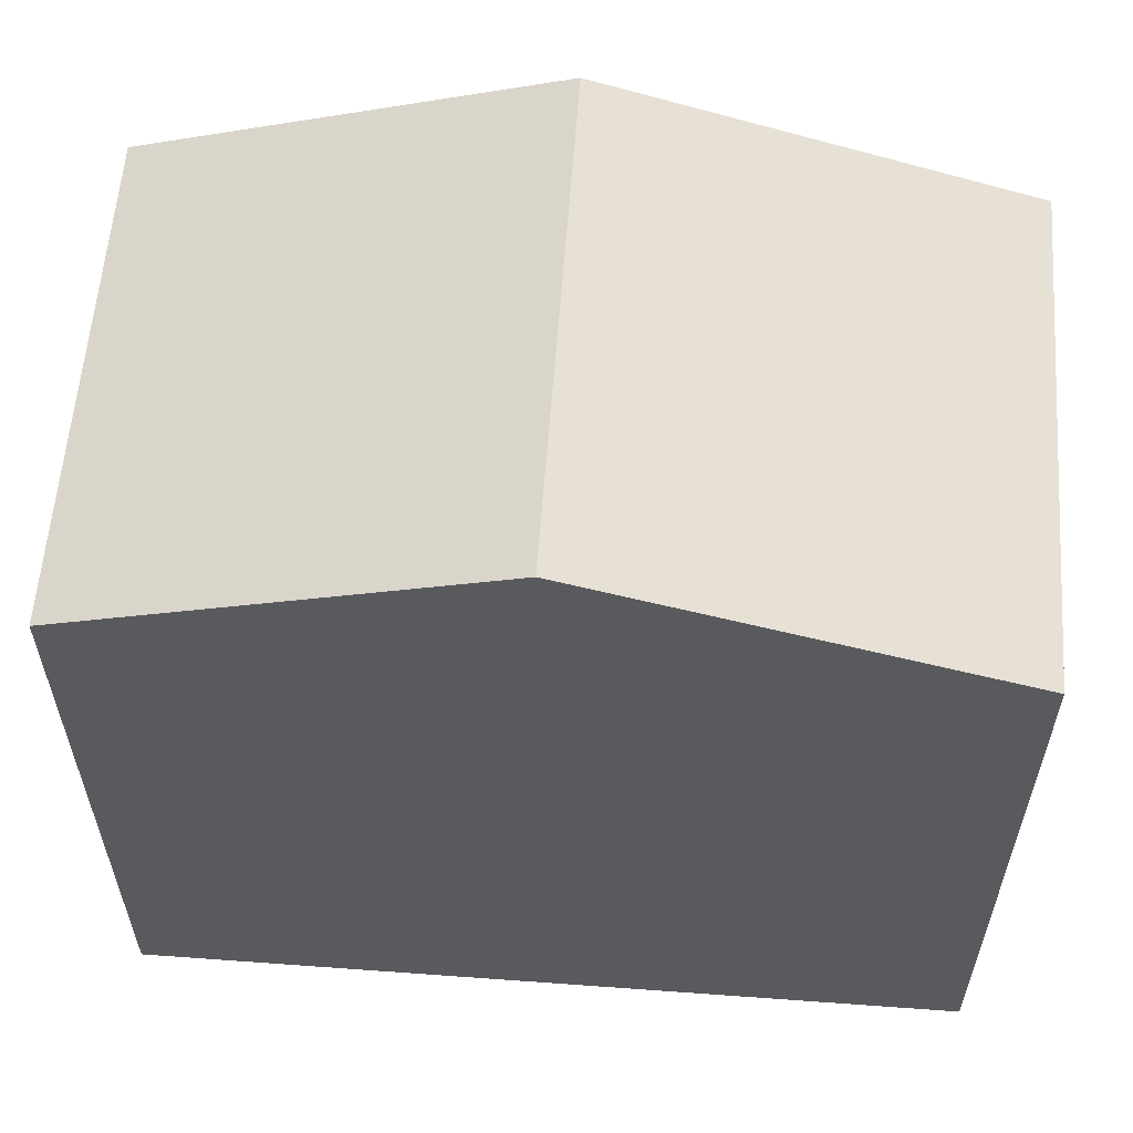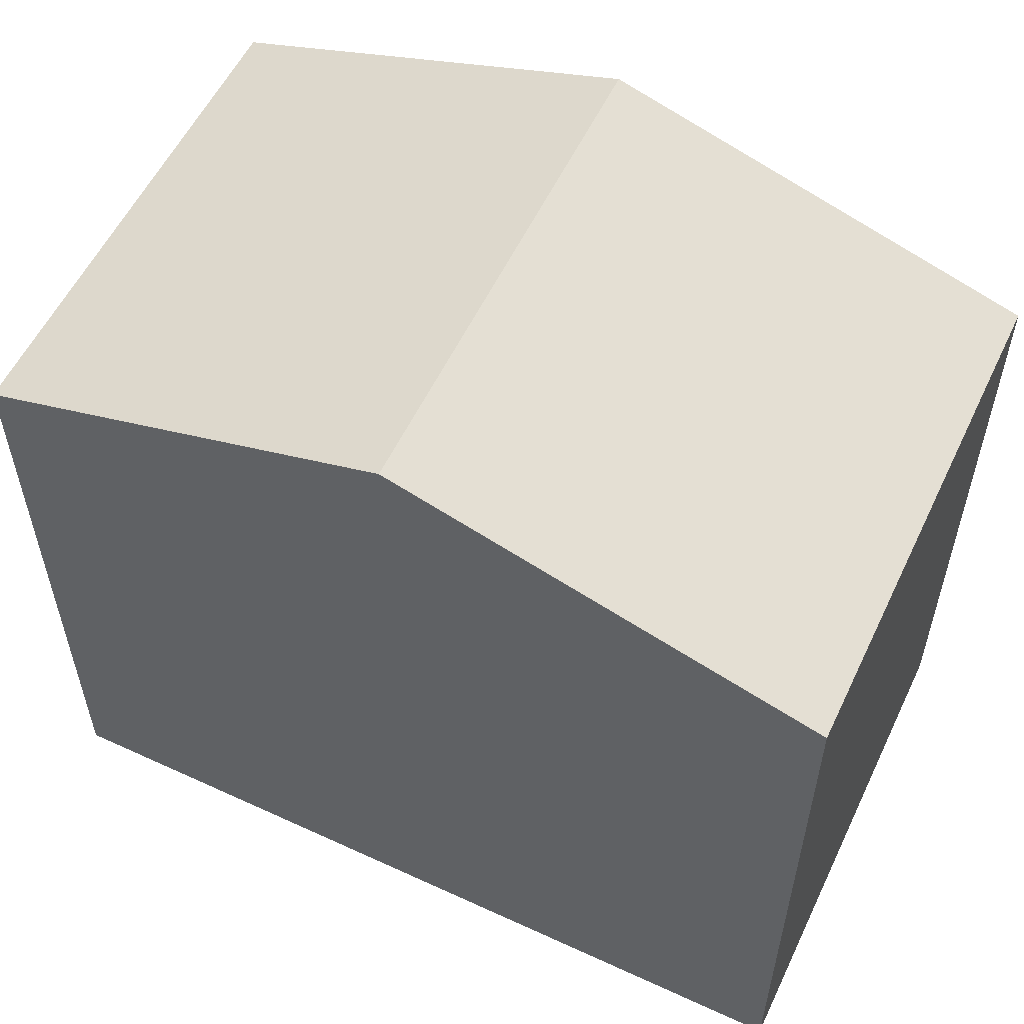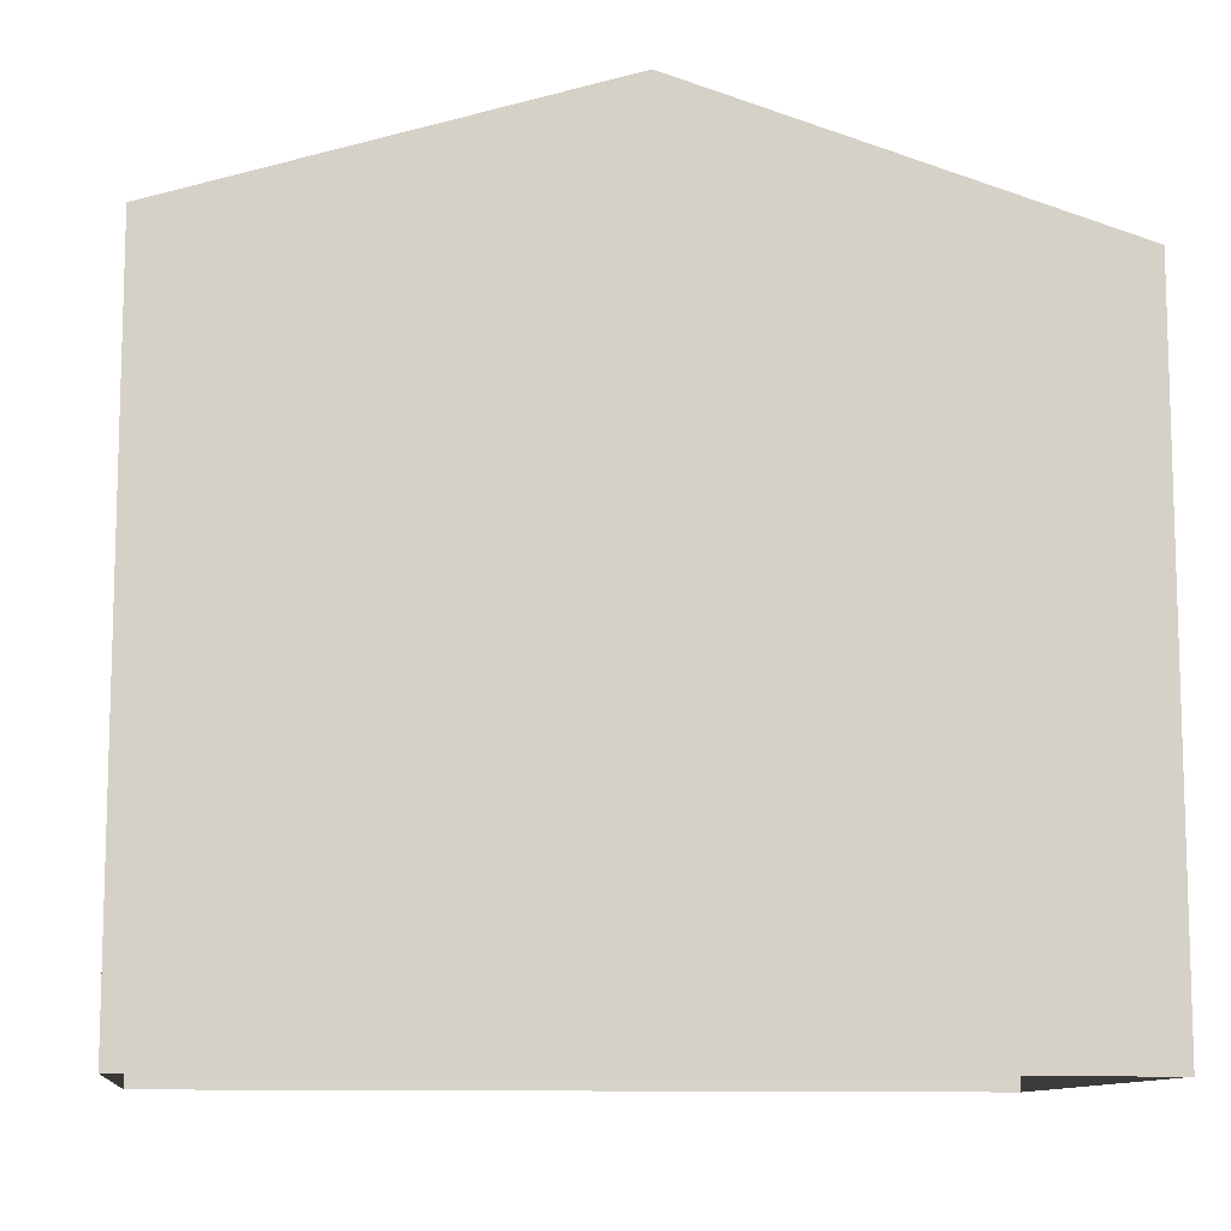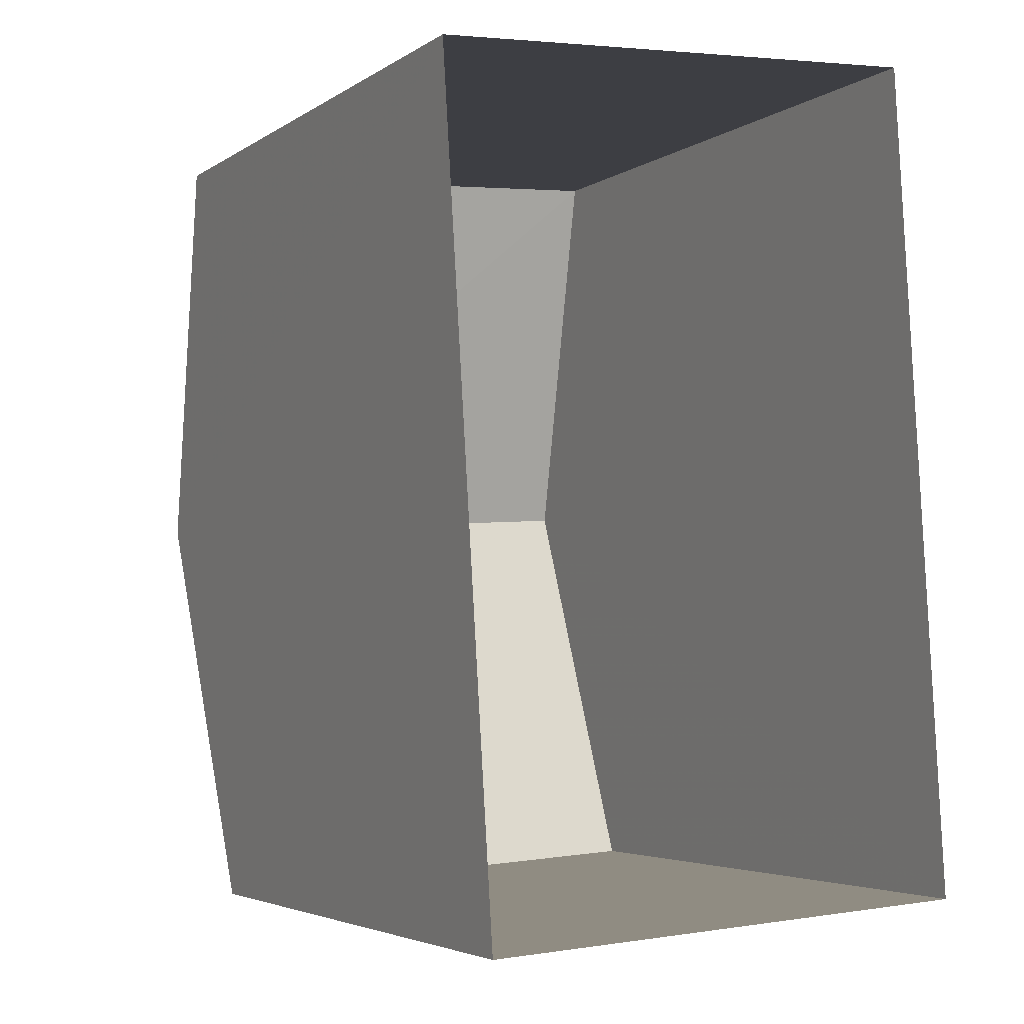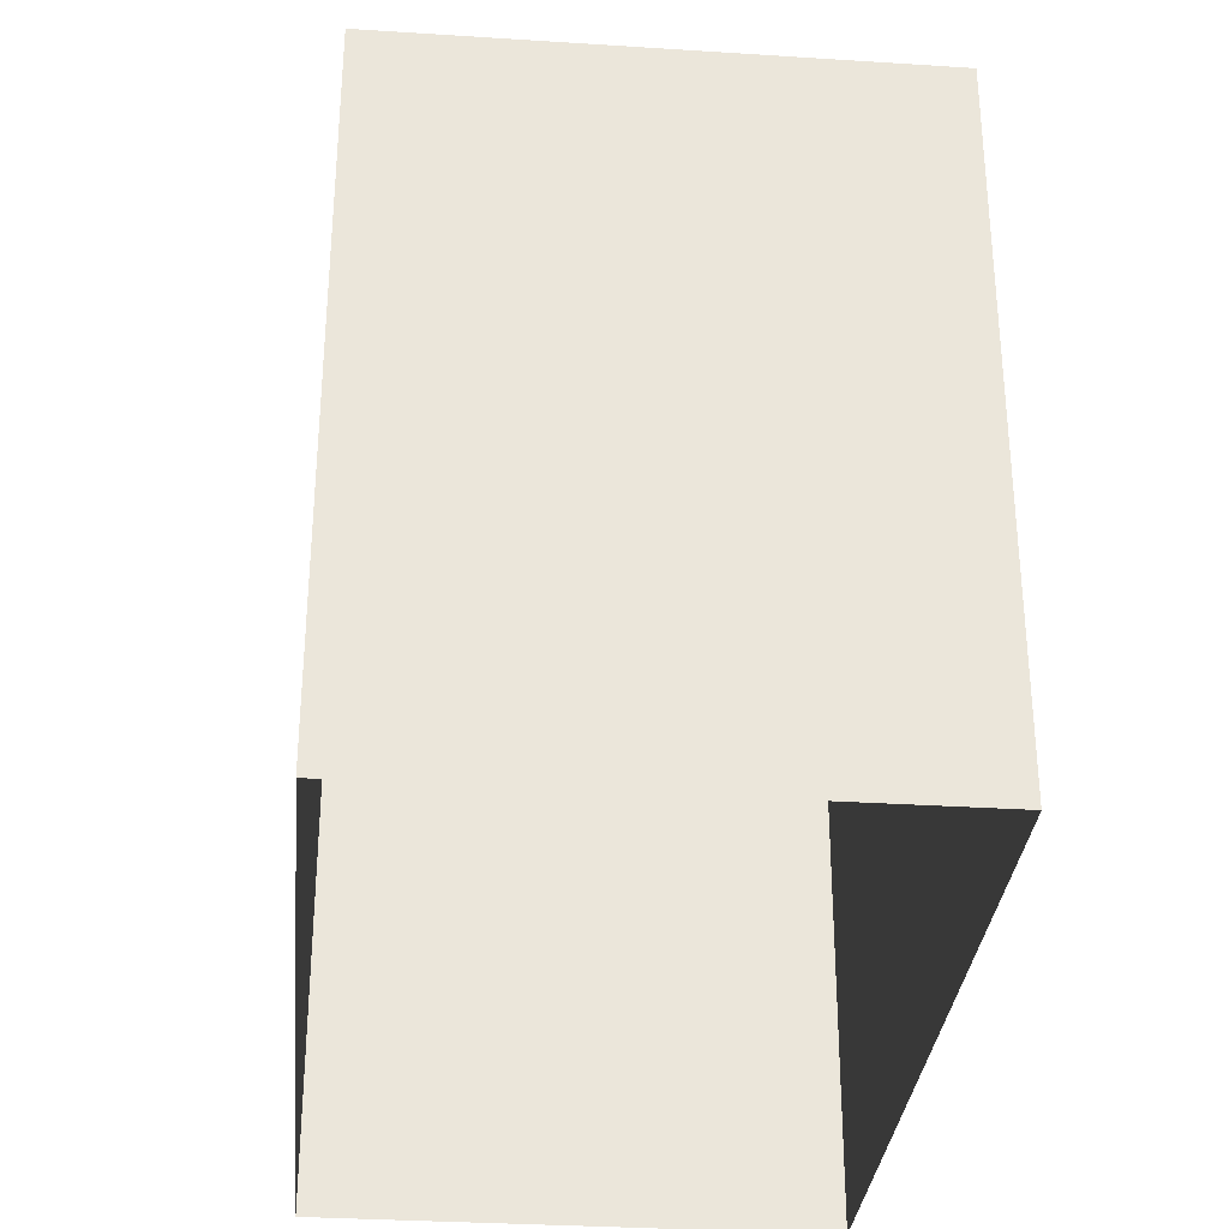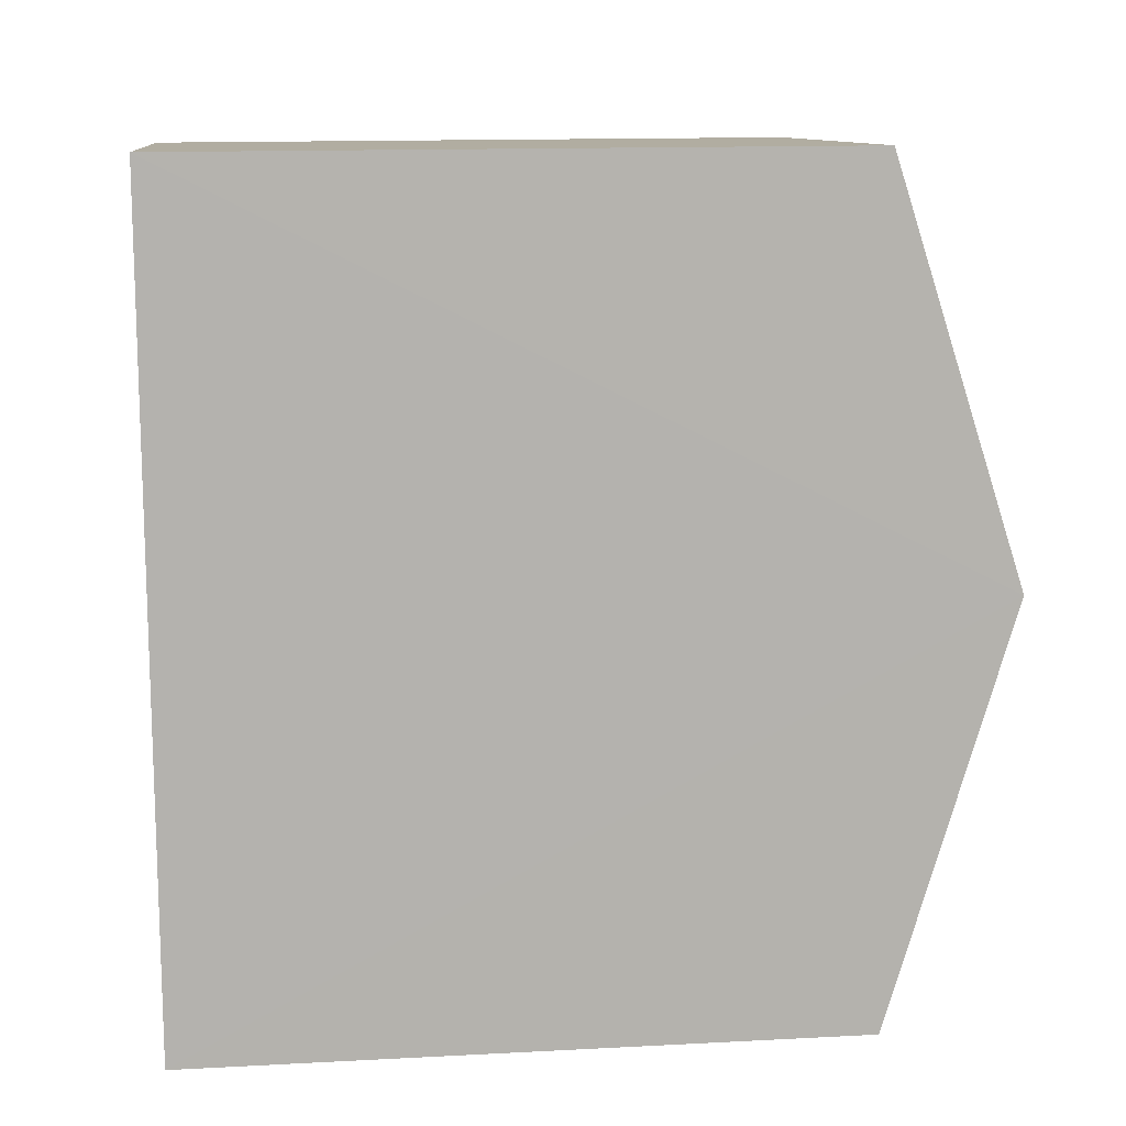
<metadata>
{"format":"obj","ext":"obj","renderer":"f3d","projection":"perspective","resolution":1024,"background":"white","views":[{"elev":58.5,"azim":-89.3,"up":"+Z"},{"elev":56.6,"azim":-68.0,"up":"+Z"},{"elev":-10.6,"azim":-101.0,"up":"+Z"},{"elev":-3.9,"azim":152.8,"up":"+Y"},{"elev":-31.8,"azim":-8.7,"up":"+Z"},{"elev":14.0,"azim":-96.5,"up":"+Y"}]}
</metadata>
<code>
v -3.731e+05 -1.04e+05 28.27
v -3.731e+05 -1.04e+05 28.27
v -3.731e+05 -1.04e+05 28.27
v -3.731e+05 -1.04e+05 28.27
v -3.731e+05 -1.04e+05 36.16
v -3.731e+05 -1.04e+05 34.89
v -3.731e+05 -1.04e+05 36.16
v -3.731e+05 -1.04e+05 34.89
v -3.731e+05 -1.04e+05 34.89
v -3.731e+05 -1.04e+05 34.89
f 1 2 3
f 1 4 2
f 5 6 7
f 5 8 6
f 7 9 5
f 7 10 9
f 6 2 7
f 2 4 7
f 4 10 7
f 10 4 1
f 9 10 1
f 8 3 2
f 6 8 2
f 9 1 5
f 1 3 5
f 3 8 5

</code>
